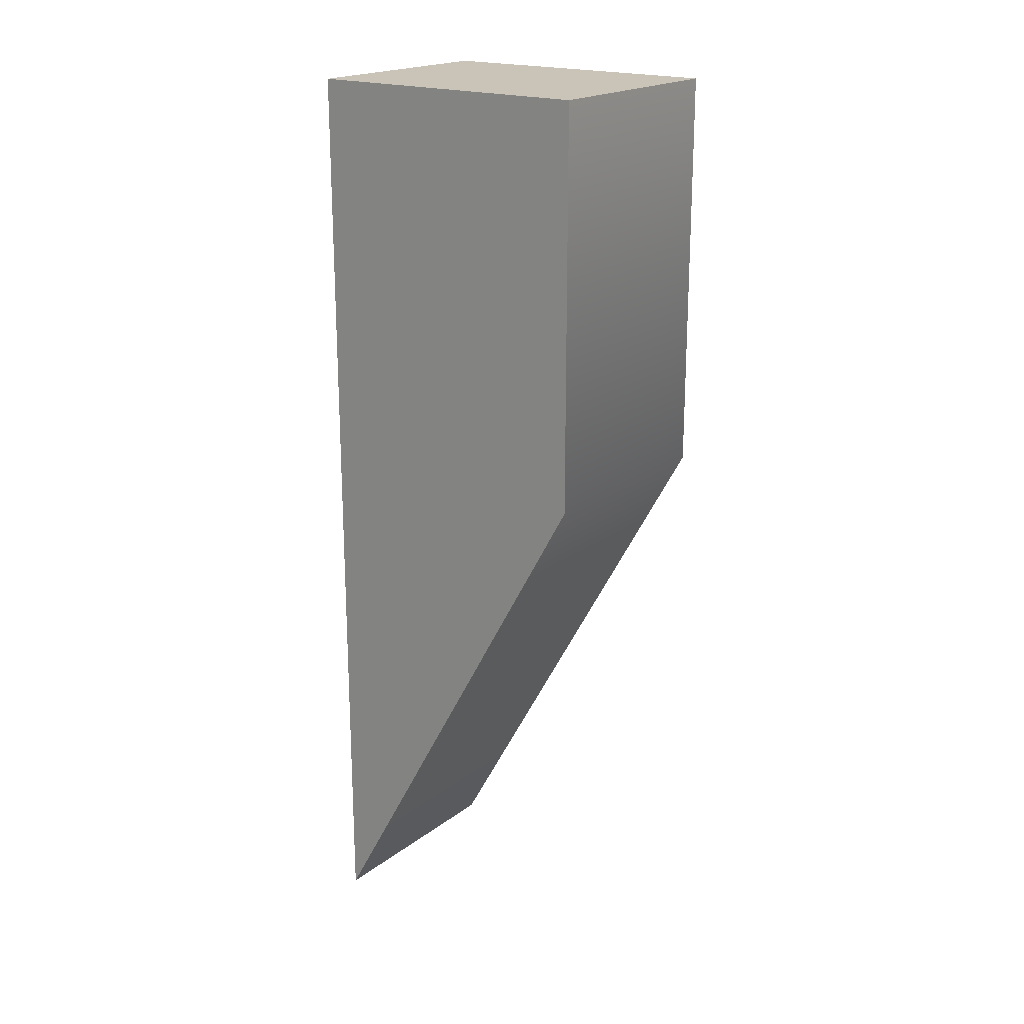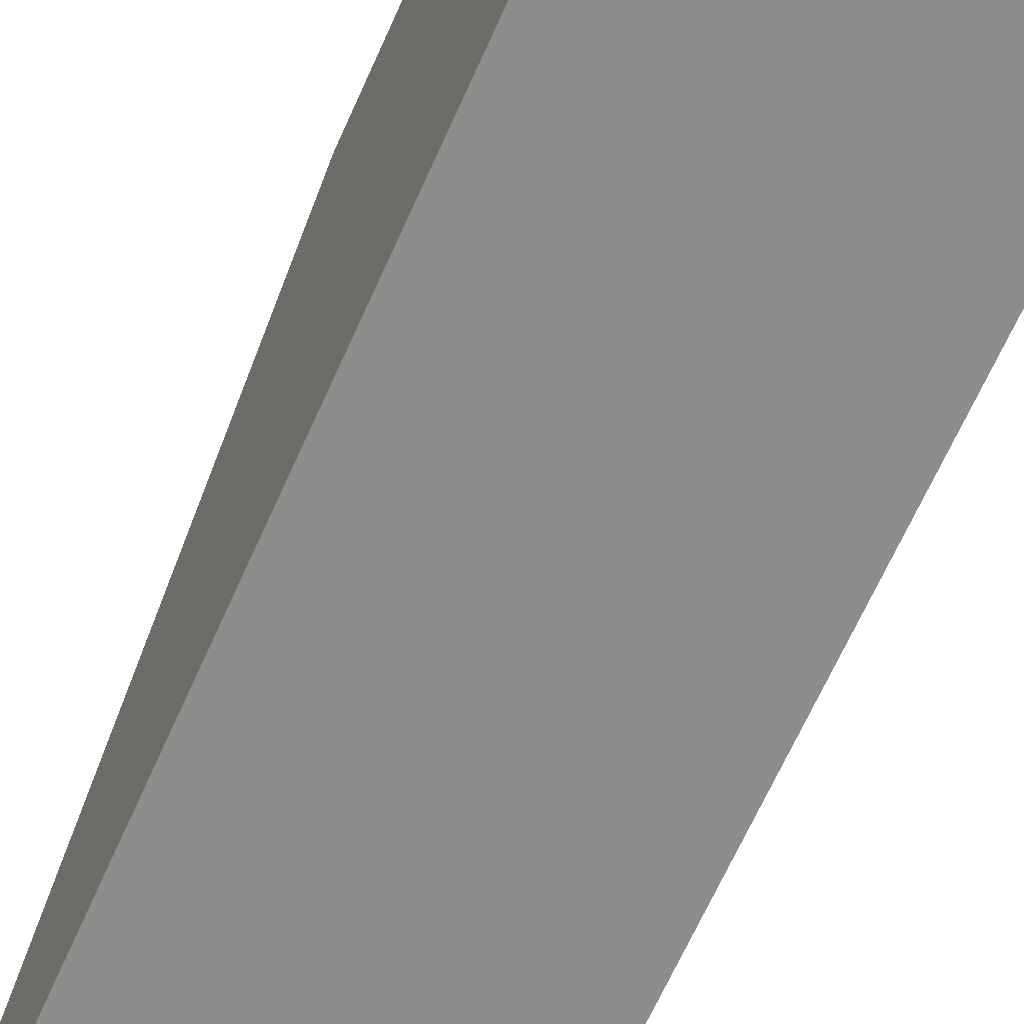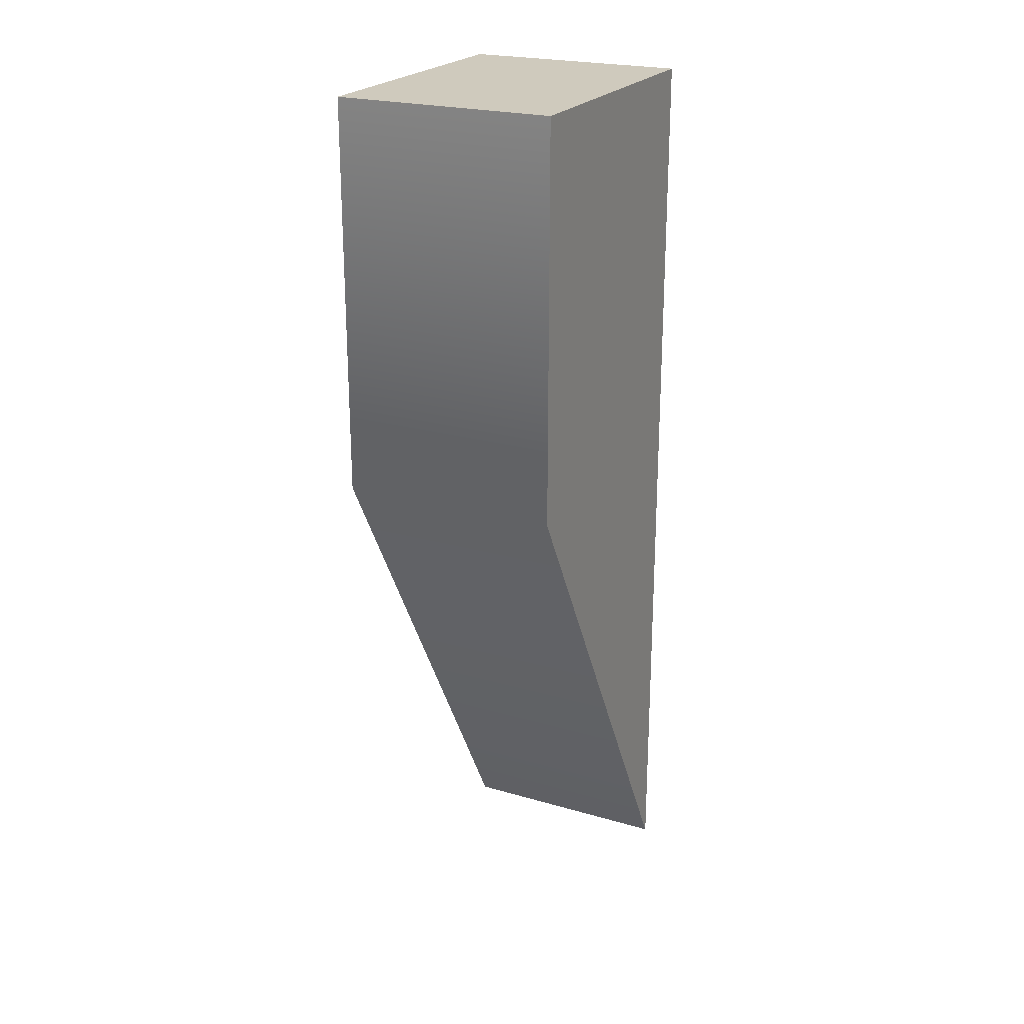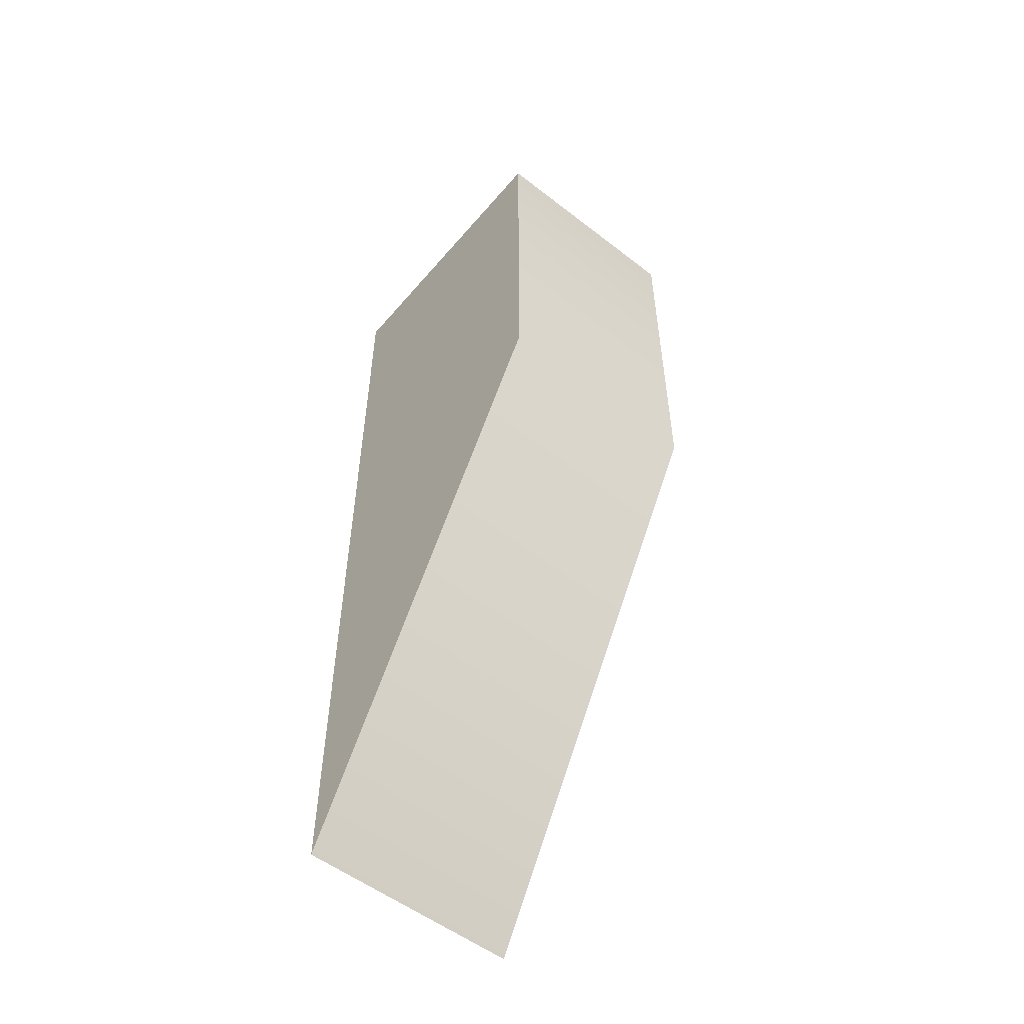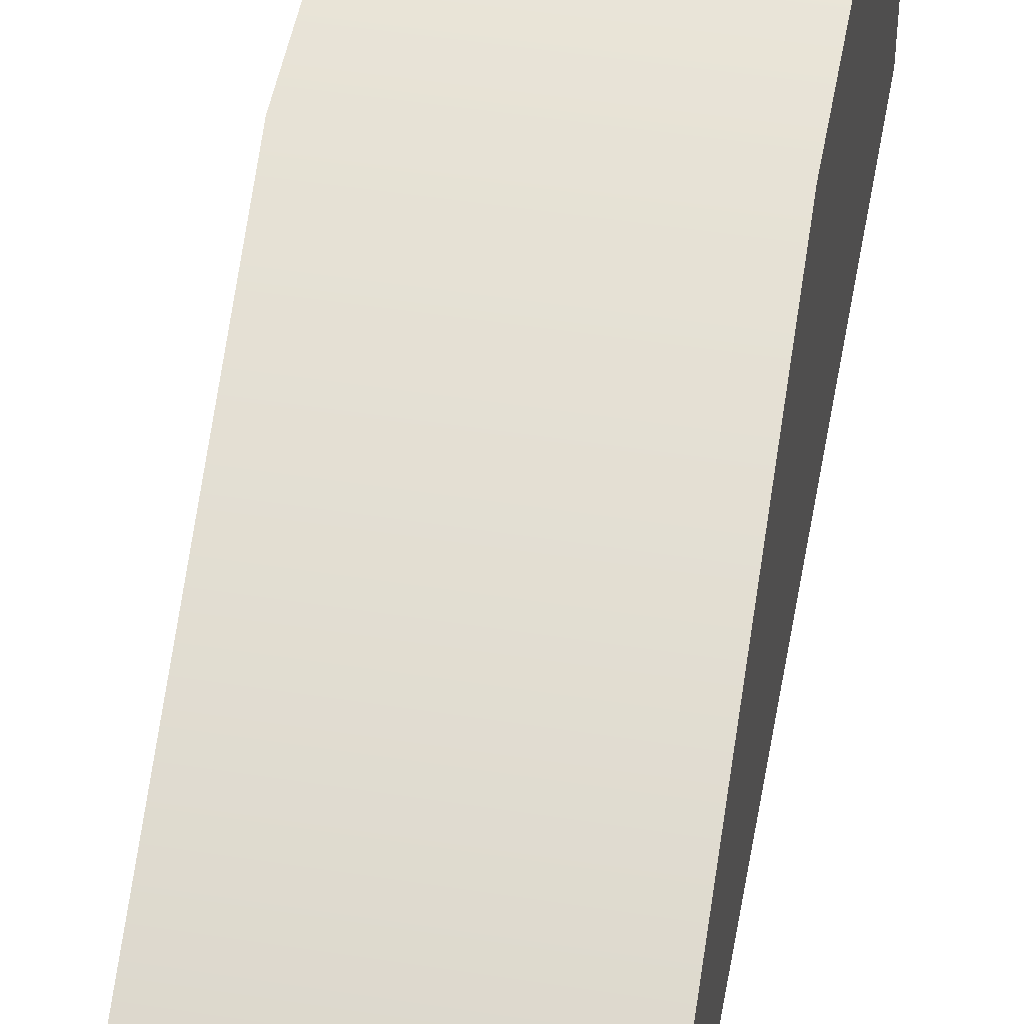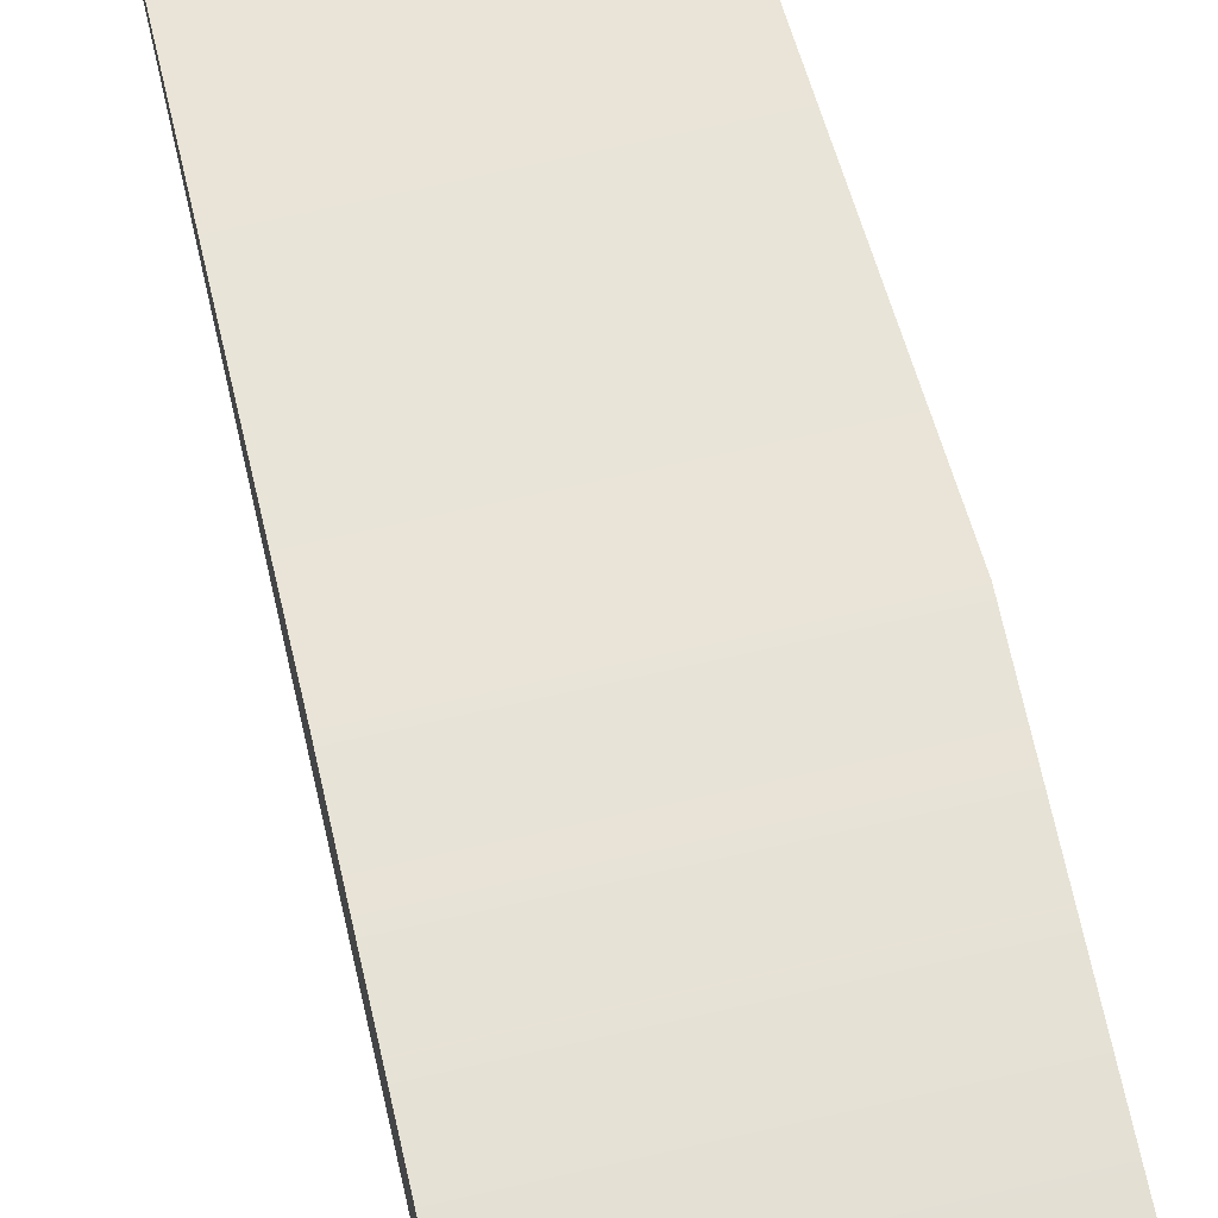
<metadata>
{"format":"obj","ext":"obj","renderer":"f3d","projection":"perspective","resolution":1024,"background":"white","views":[{"elev":20.0,"azim":-53.4,"up":"+Y"},{"elev":-64.4,"azim":156.3,"up":"+Z"},{"elev":23.1,"azim":26.3,"up":"+Y"},{"elev":-54.0,"azim":-39.5,"up":"+Y"},{"elev":47.5,"azim":10.1,"up":"+Z"},{"elev":72.9,"azim":167.2,"up":"+Z"}]}
</metadata>
<code>
g facility_stairs_collider003
v 28.81 16.07 4.875
v 28.81 22.7 4.875
v 32.5 22.7 4.875
v 32.5 16.07 4.875
v 28.81 7.388 0
v 32.5 7.388 0
v 28.81 7.388 0
v 32.5 7.388 0
v 32.5 16.07 0
v 28.81 16.07 0
v 28.81 22.7 0
v 32.5 22.7 0
v 32.5 16.07 4.875
v 32.5 22.7 4.875
v 32.5 22.7 0
v 32.5 16.07 0
v 32.5 7.388 0
v 32.5 22.7 4.875
v 28.81 22.7 4.875
v 28.81 22.7 0
v 32.5 22.7 0
v 28.81 22.7 0
v 28.81 22.7 4.875
v 28.81 16.07 4.875
v 28.81 16.07 0
v 28.81 7.388 0
g facility_stairs_collider003_0
f 3 2 1
f 4 3 1
f 4 1 5
f 6 4 5
f 9 8 7
f 10 9 7
f 9 10 11
f 12 9 11
f 15 14 13
f 16 15 13
f 17 16 13
f 20 19 18
f 21 20 18
f 24 23 22
f 25 24 22
f 26 24 25

</code>
